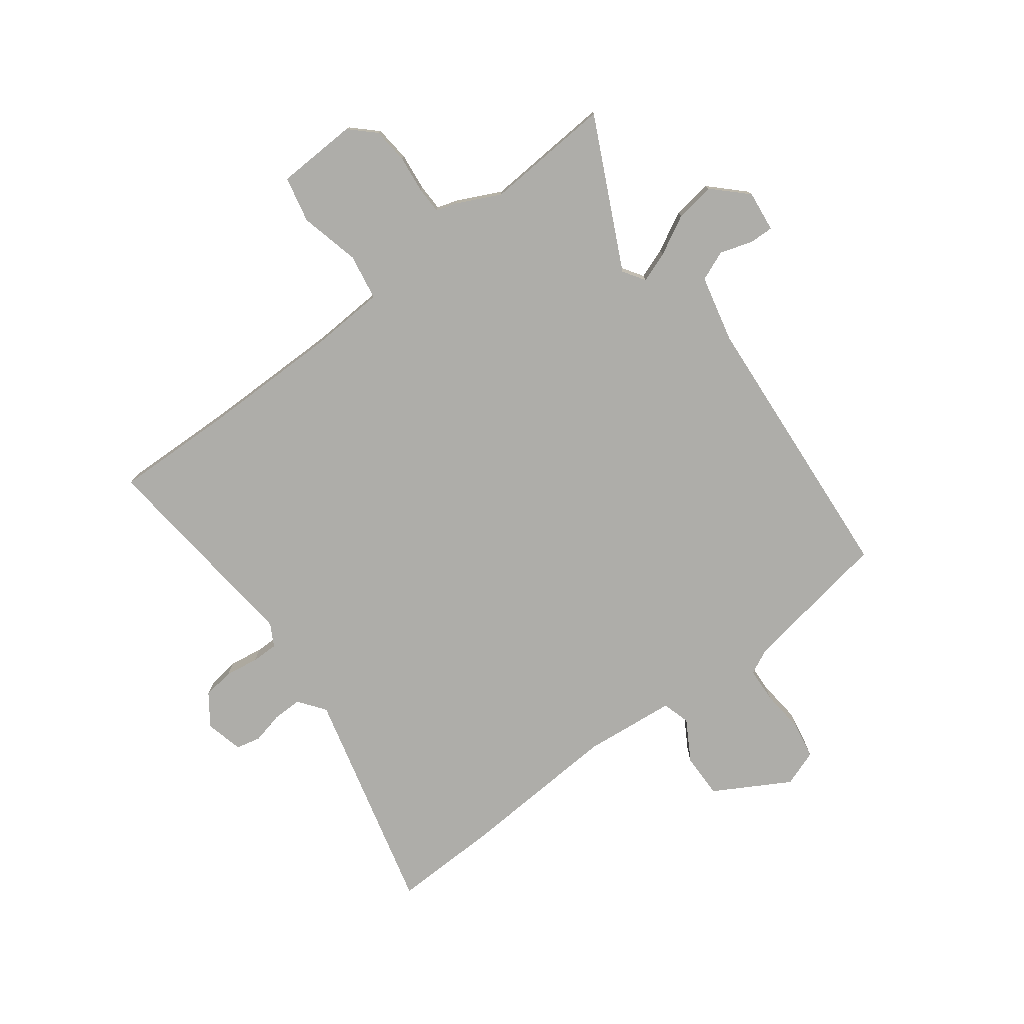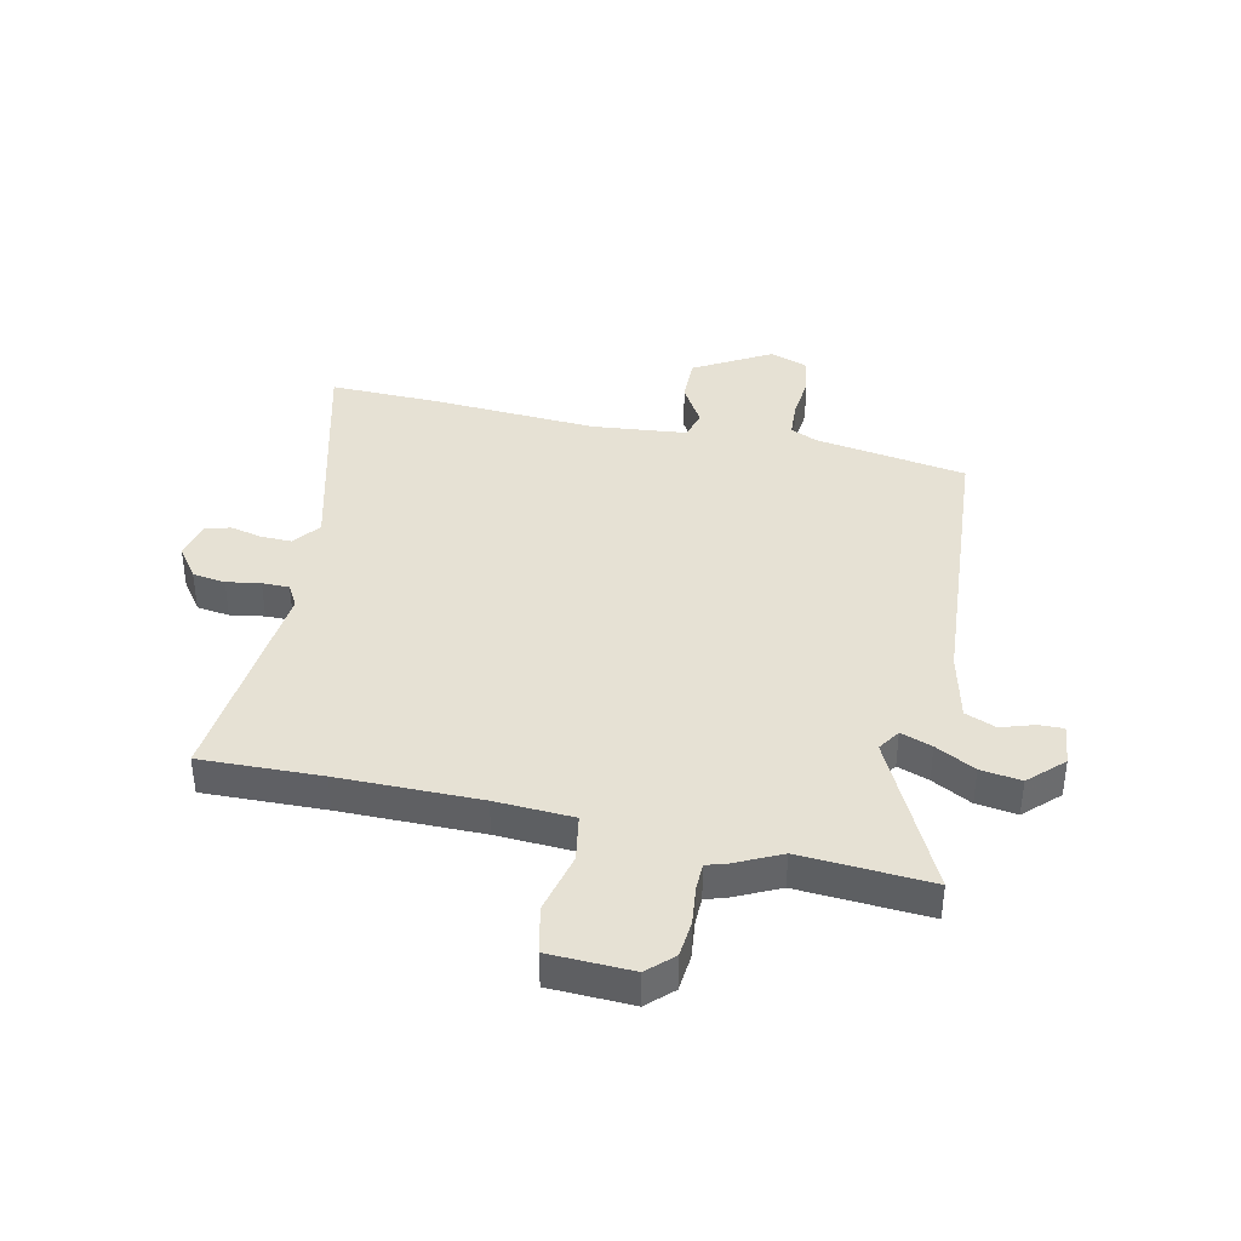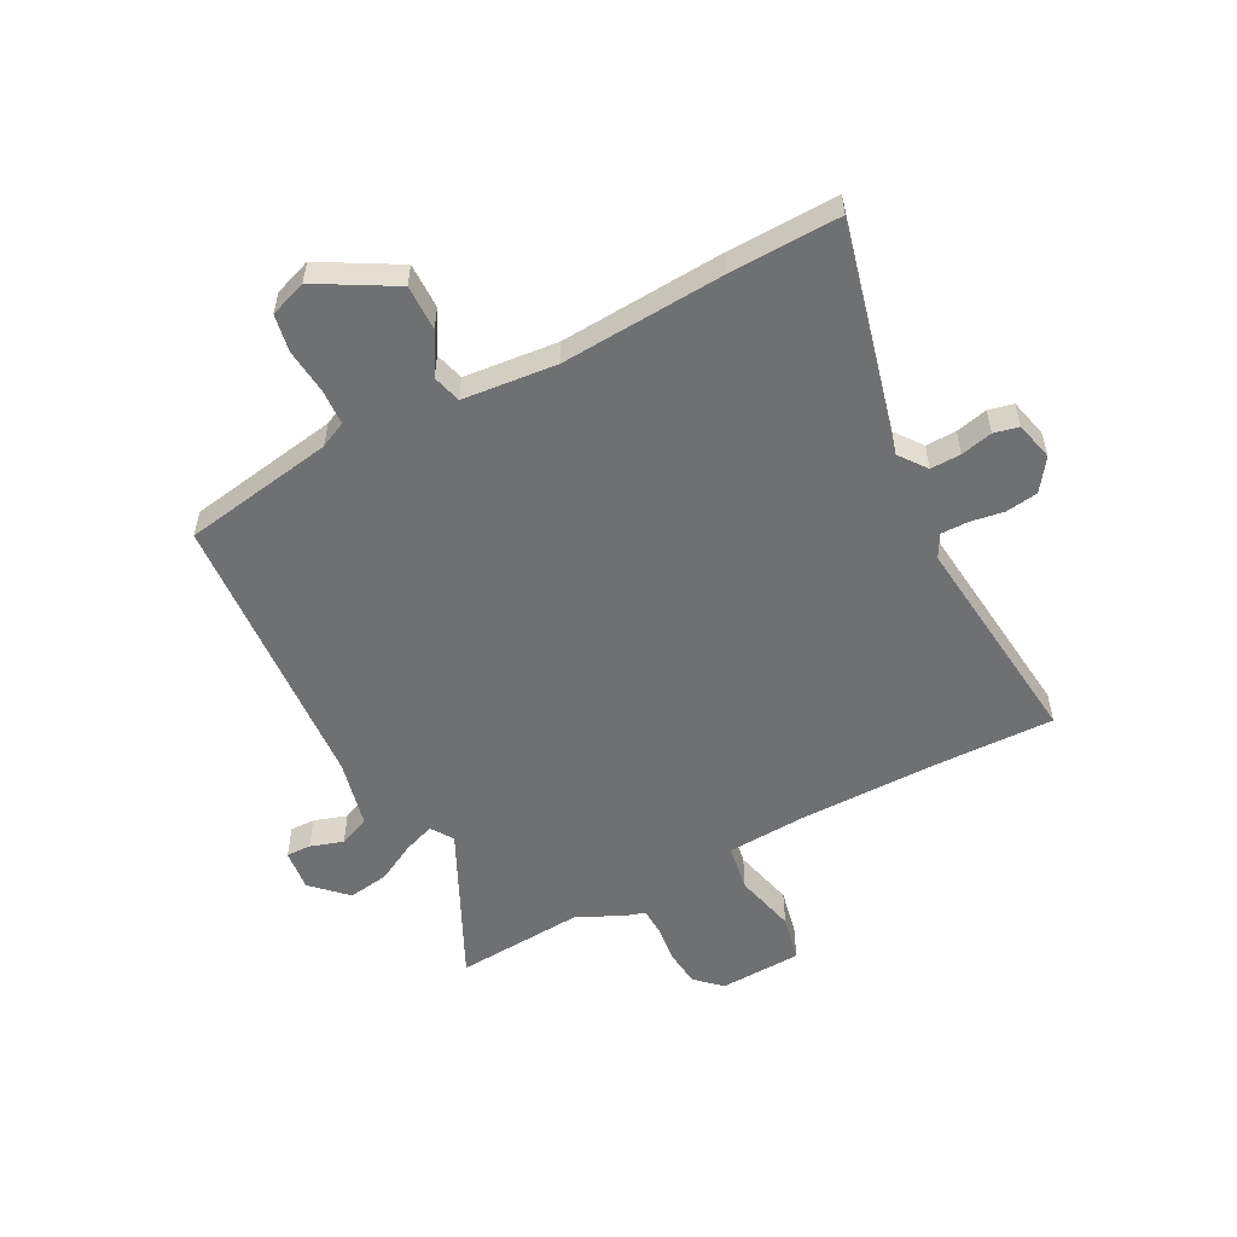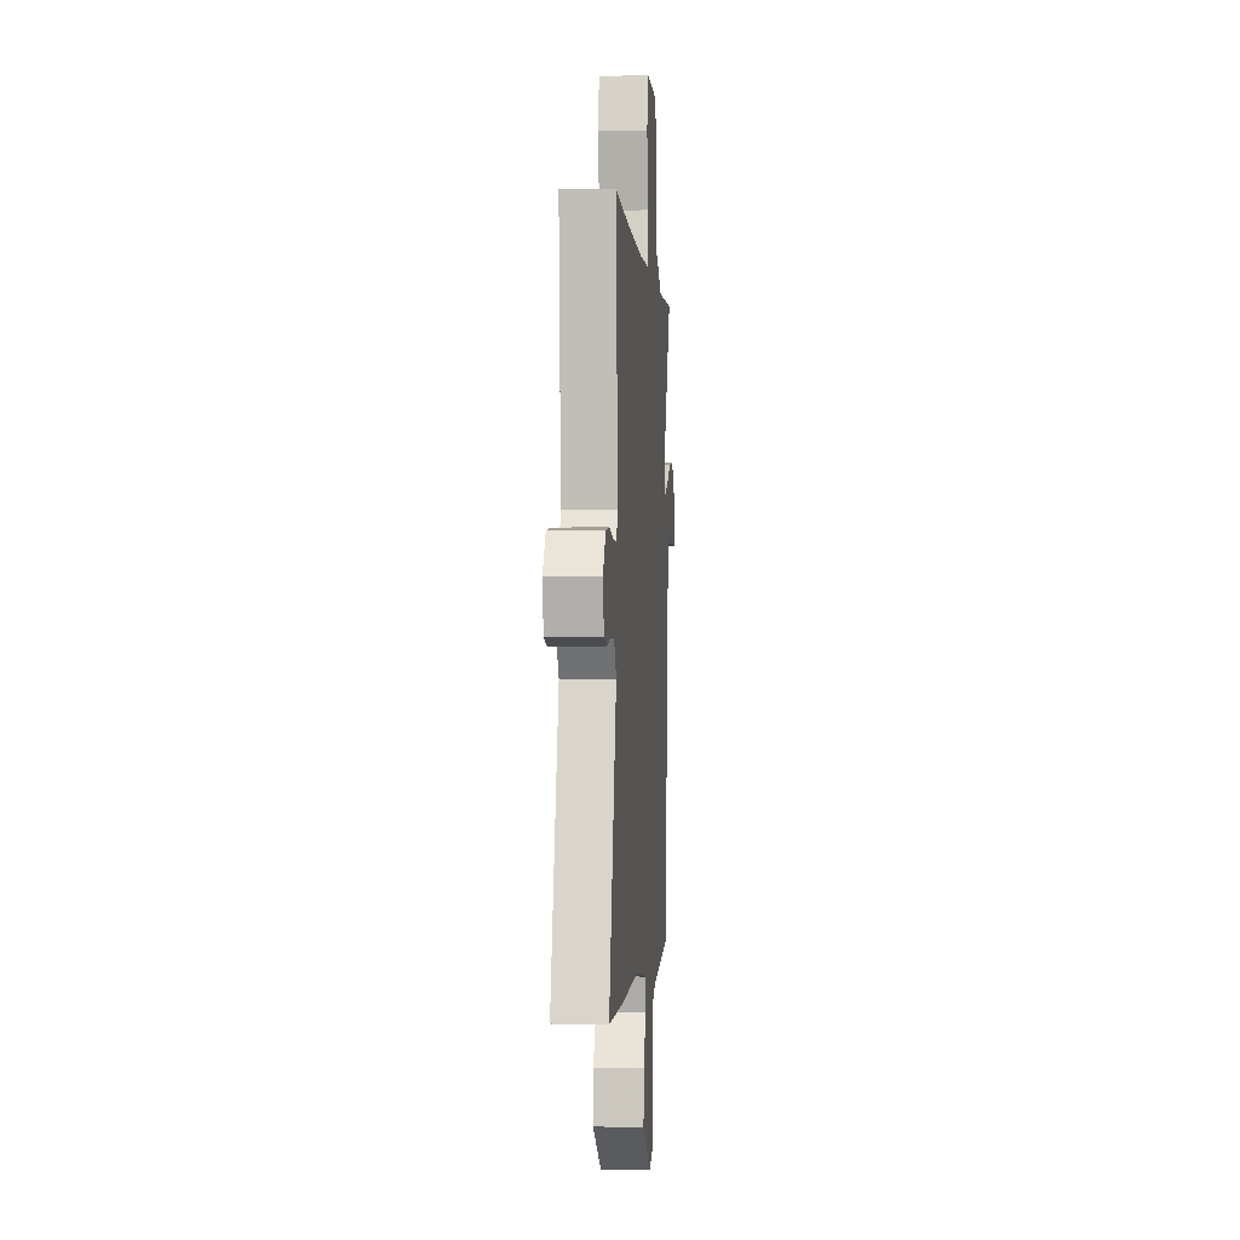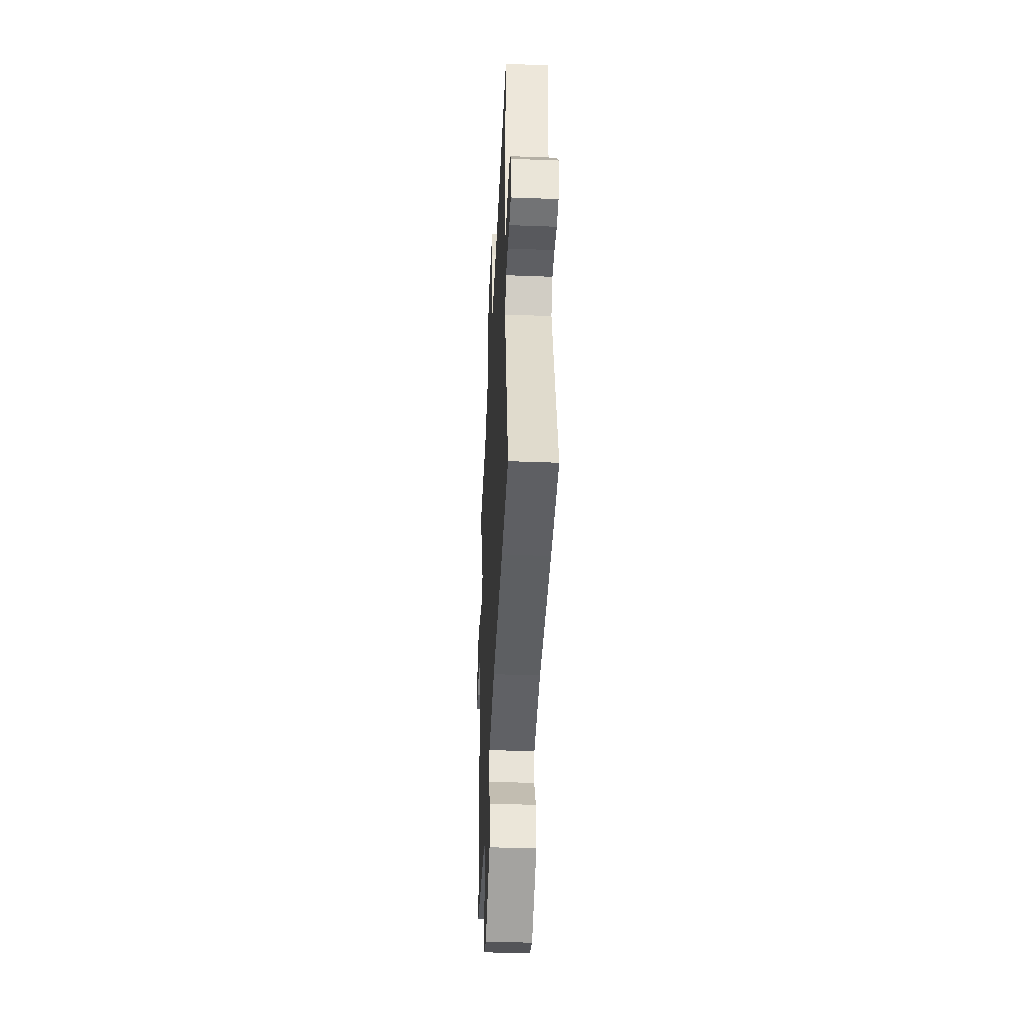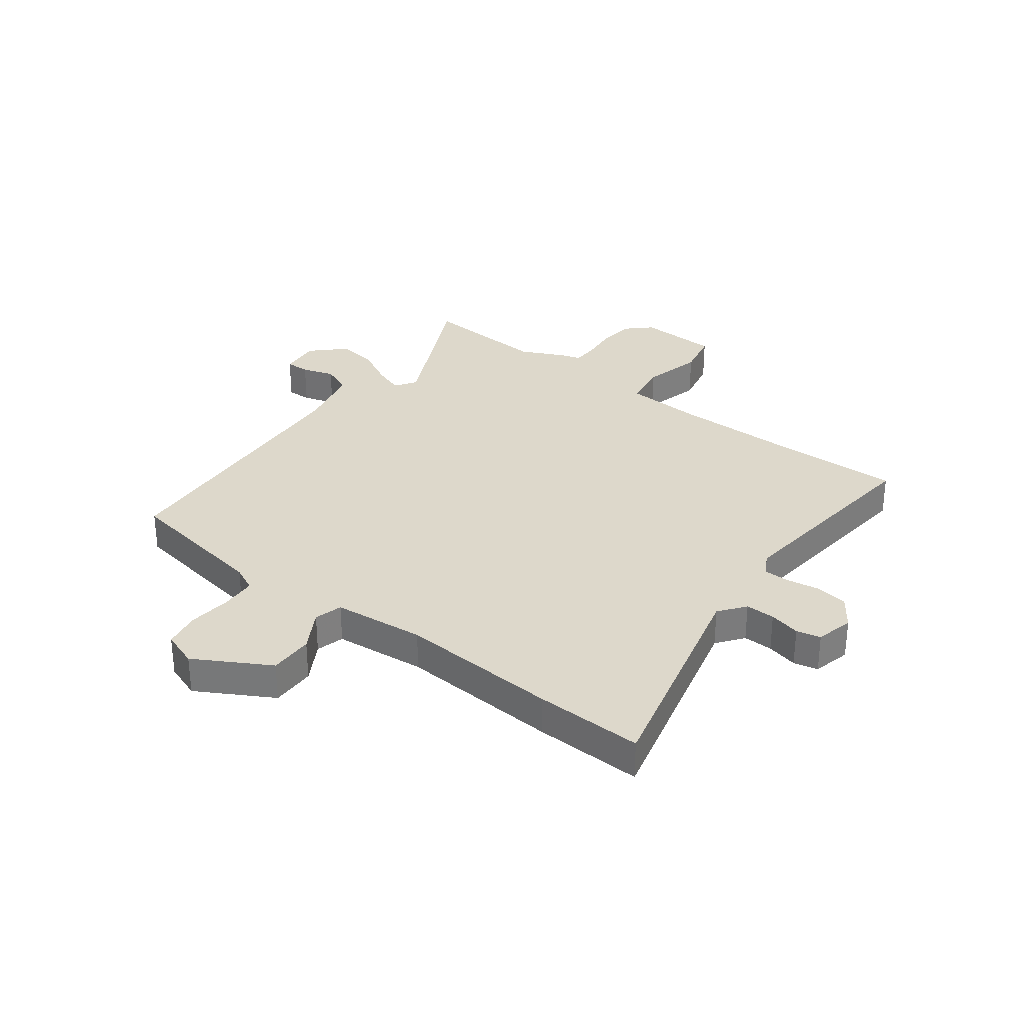
<metadata>
{"format":"obj","ext":"obj","renderer":"f3d","projection":"perspective","resolution":1024,"background":"white","views":[{"elev":-77.1,"azim":38.1,"up":"+Y"},{"elev":39.2,"azim":13.4,"up":"+Y"},{"elev":-54.8,"azim":-150.9,"up":"+Y"},{"elev":-1.3,"azim":-85.8,"up":"+Z"},{"elev":-41.8,"azim":-92.6,"up":"+Z"},{"elev":31.5,"azim":-141.5,"up":"+Y"}]}
</metadata>
<code>
v -0.544 0.07 0.502
v -0.33 0.07 0.492
v -0.08 0.07 0.487
v 0.058 0.07 0.492
v 0.074 0.07 0.575
v 0.05 0.07 0.684
v 0.07 0.07 0.767
v 0.217 0.07 0.77
v 0.26 0.07 0.727
v 0.265 0.07 0.662
v 0.256 0.07 0.595
v 0.256 0.07 0.546
v 0.292 0.07 0.534
v 0.371 0.07 0.494
v 0.601 0.07 0.505
v 0.463 0.07 0.236
v 0.488 0.07 0.196
v 0.544 0.07 0.215
v 0.615 0.07 0.251
v 0.687 0.07 0.26
v 0.745 0.07 0.201
v 0.735 0.07 0.127
v 0.691 0.07 0.129
v 0.633 0.07 0.149
v 0.578 0.07 0.128
v 0.547 0.07 0.008
v 0.499 0.07 -0.5
v 0.229 0.07 -0.539
v 0.182 0.07 -0.56
v 0.177 0.07 -0.624
v 0.183 0.07 -0.704
v 0.169 0.07 -0.77
v 0.103 0.07 -0.792
v -0.031 0.07 -0.712
v -0.028 0.07 -0.631
v 0.016 0.07 -0.559
v 0.003 0.07 -0.508
v -0.163 0.07 -0.488
v -0.454 0.07 -0.5
v -0.65 0.07 -0.501
v -0.538 0.07 -0.095
v -0.573 0.07 -0.046
v -0.627 0.07 -0.046
v -0.684 0.07 -0.058
v -0.728 0.07 -0.047
v -0.743 0.07 0.022
v -0.702 0.07 0.077
v -0.644 0.07 0.084
v -0.584 0.07 0.073
v -0.536 0.07 0.072
v -0.513 0.07 0.112
v -0.544 0 0.502
v -0.33 0 0.492
v -0.08 0 0.487
v 0.058 0 0.492
v 0.074 0 0.575
v 0.05 0 0.684
v 0.07 0 0.767
v 0.217 0 0.77
v 0.26 0 0.727
v 0.265 0 0.662
v 0.256 0 0.595
v 0.256 0 0.546
v 0.292 0 0.534
v 0.371 0 0.494
v 0.601 0 0.505
v 0.463 0 0.236
v 0.488 0 0.196
v 0.544 0 0.215
v 0.615 0 0.251
v 0.687 0 0.26
v 0.745 0 0.201
v 0.735 0 0.127
v 0.691 0 0.129
v 0.633 0 0.149
v 0.578 0 0.128
v 0.547 0 0.008
v 0.499 0 -0.5
v 0.229 0 -0.539
v 0.182 0 -0.56
v 0.177 0 -0.624
v 0.183 0 -0.704
v 0.169 0 -0.77
v 0.103 0 -0.792
v -0.031 0 -0.712
v -0.028 0 -0.631
v 0.016 0 -0.559
v 0.003 0 -0.508
v -0.163 0 -0.488
v -0.454 0 -0.5
v -0.65 0 -0.501
v -0.538 0 -0.095
v -0.573 0 -0.046
v -0.627 0 -0.046
v -0.684 0 -0.058
v -0.728 0 -0.047
v -0.743 0 0.022
v -0.702 0 0.077
v -0.644 0 0.084
v -0.584 0 0.073
v -0.536 0 0.072
v -0.513 0 0.112
f 46 47 48 49
f 46 49 50
f 43 44 45 46
f 42 43 46 50
f 41 42 50 51
f 38 39 40 41
f 37 38 41 51
f 33 34 35 36
f 33 36 37
f 30 31 32 33
f 29 30 33 37
f 28 29 37 51
f 26 27 28 51
f 21 22 23 24
f 21 24 25
f 18 19 20 21
f 17 18 21 25
f 14 15 16
f 12 13 14 16
f 12 16 17
f 8 9 10 11
f 8 11 12
f 5 6 7 8
f 4 5 8 12
f 26 51 1 2
f 17 25 26 2
f 4 12 17
f 3 4 17
f 2 3 17
f 100 99 98 97
f 101 100 97
f 97 96 95 94
f 101 97 94 93
f 102 101 93 92
f 92 91 90 89
f 102 92 89 88
f 87 86 85 84
f 88 87 84
f 84 83 82 81
f 88 84 81 80
f 102 88 80 79
f 102 79 78 77
f 75 74 73 72
f 76 75 72
f 72 71 70 69
f 76 72 69 68
f 67 66 65
f 67 65 64 63
f 68 67 63
f 62 61 60 59
f 63 62 59
f 59 58 57 56
f 63 59 56 55
f 53 52 102 77
f 53 77 76 68
f 68 63 55
f 68 55 54
f 68 54 53
f 1 52 53 2
f 2 53 54 3
f 3 54 55 4
f 4 55 56 5
f 5 56 57 6
f 6 57 58 7
f 7 58 59 8
f 8 59 60 9
f 9 60 61 10
f 10 61 62 11
f 11 62 63 12
f 12 63 64 13
f 13 64 65 14
f 14 65 66 15
f 15 66 67 16
f 16 67 68 17
f 17 68 69 18
f 18 69 70 19
f 19 70 71 20
f 20 71 72 21
f 21 72 73 22
f 22 73 74 23
f 23 74 75 24
f 24 75 76 25
f 25 76 77 26
f 26 77 78 27
f 27 78 79 28
f 28 79 80 29
f 29 80 81 30
f 30 81 82 31
f 31 82 83 32
f 32 83 84 33
f 33 84 85 34
f 34 85 86 35
f 35 86 87 36
f 36 87 88 37
f 37 88 89 38
f 38 89 90 39
f 39 90 91 40
f 40 91 92 41
f 41 92 93 42
f 42 93 94 43
f 43 94 95 44
f 44 95 96 45
f 45 96 97 46
f 46 97 98 47
f 47 98 99 48
f 48 99 100 49
f 49 100 101 50
f 50 101 102 51
f 51 102 52 1

</code>
